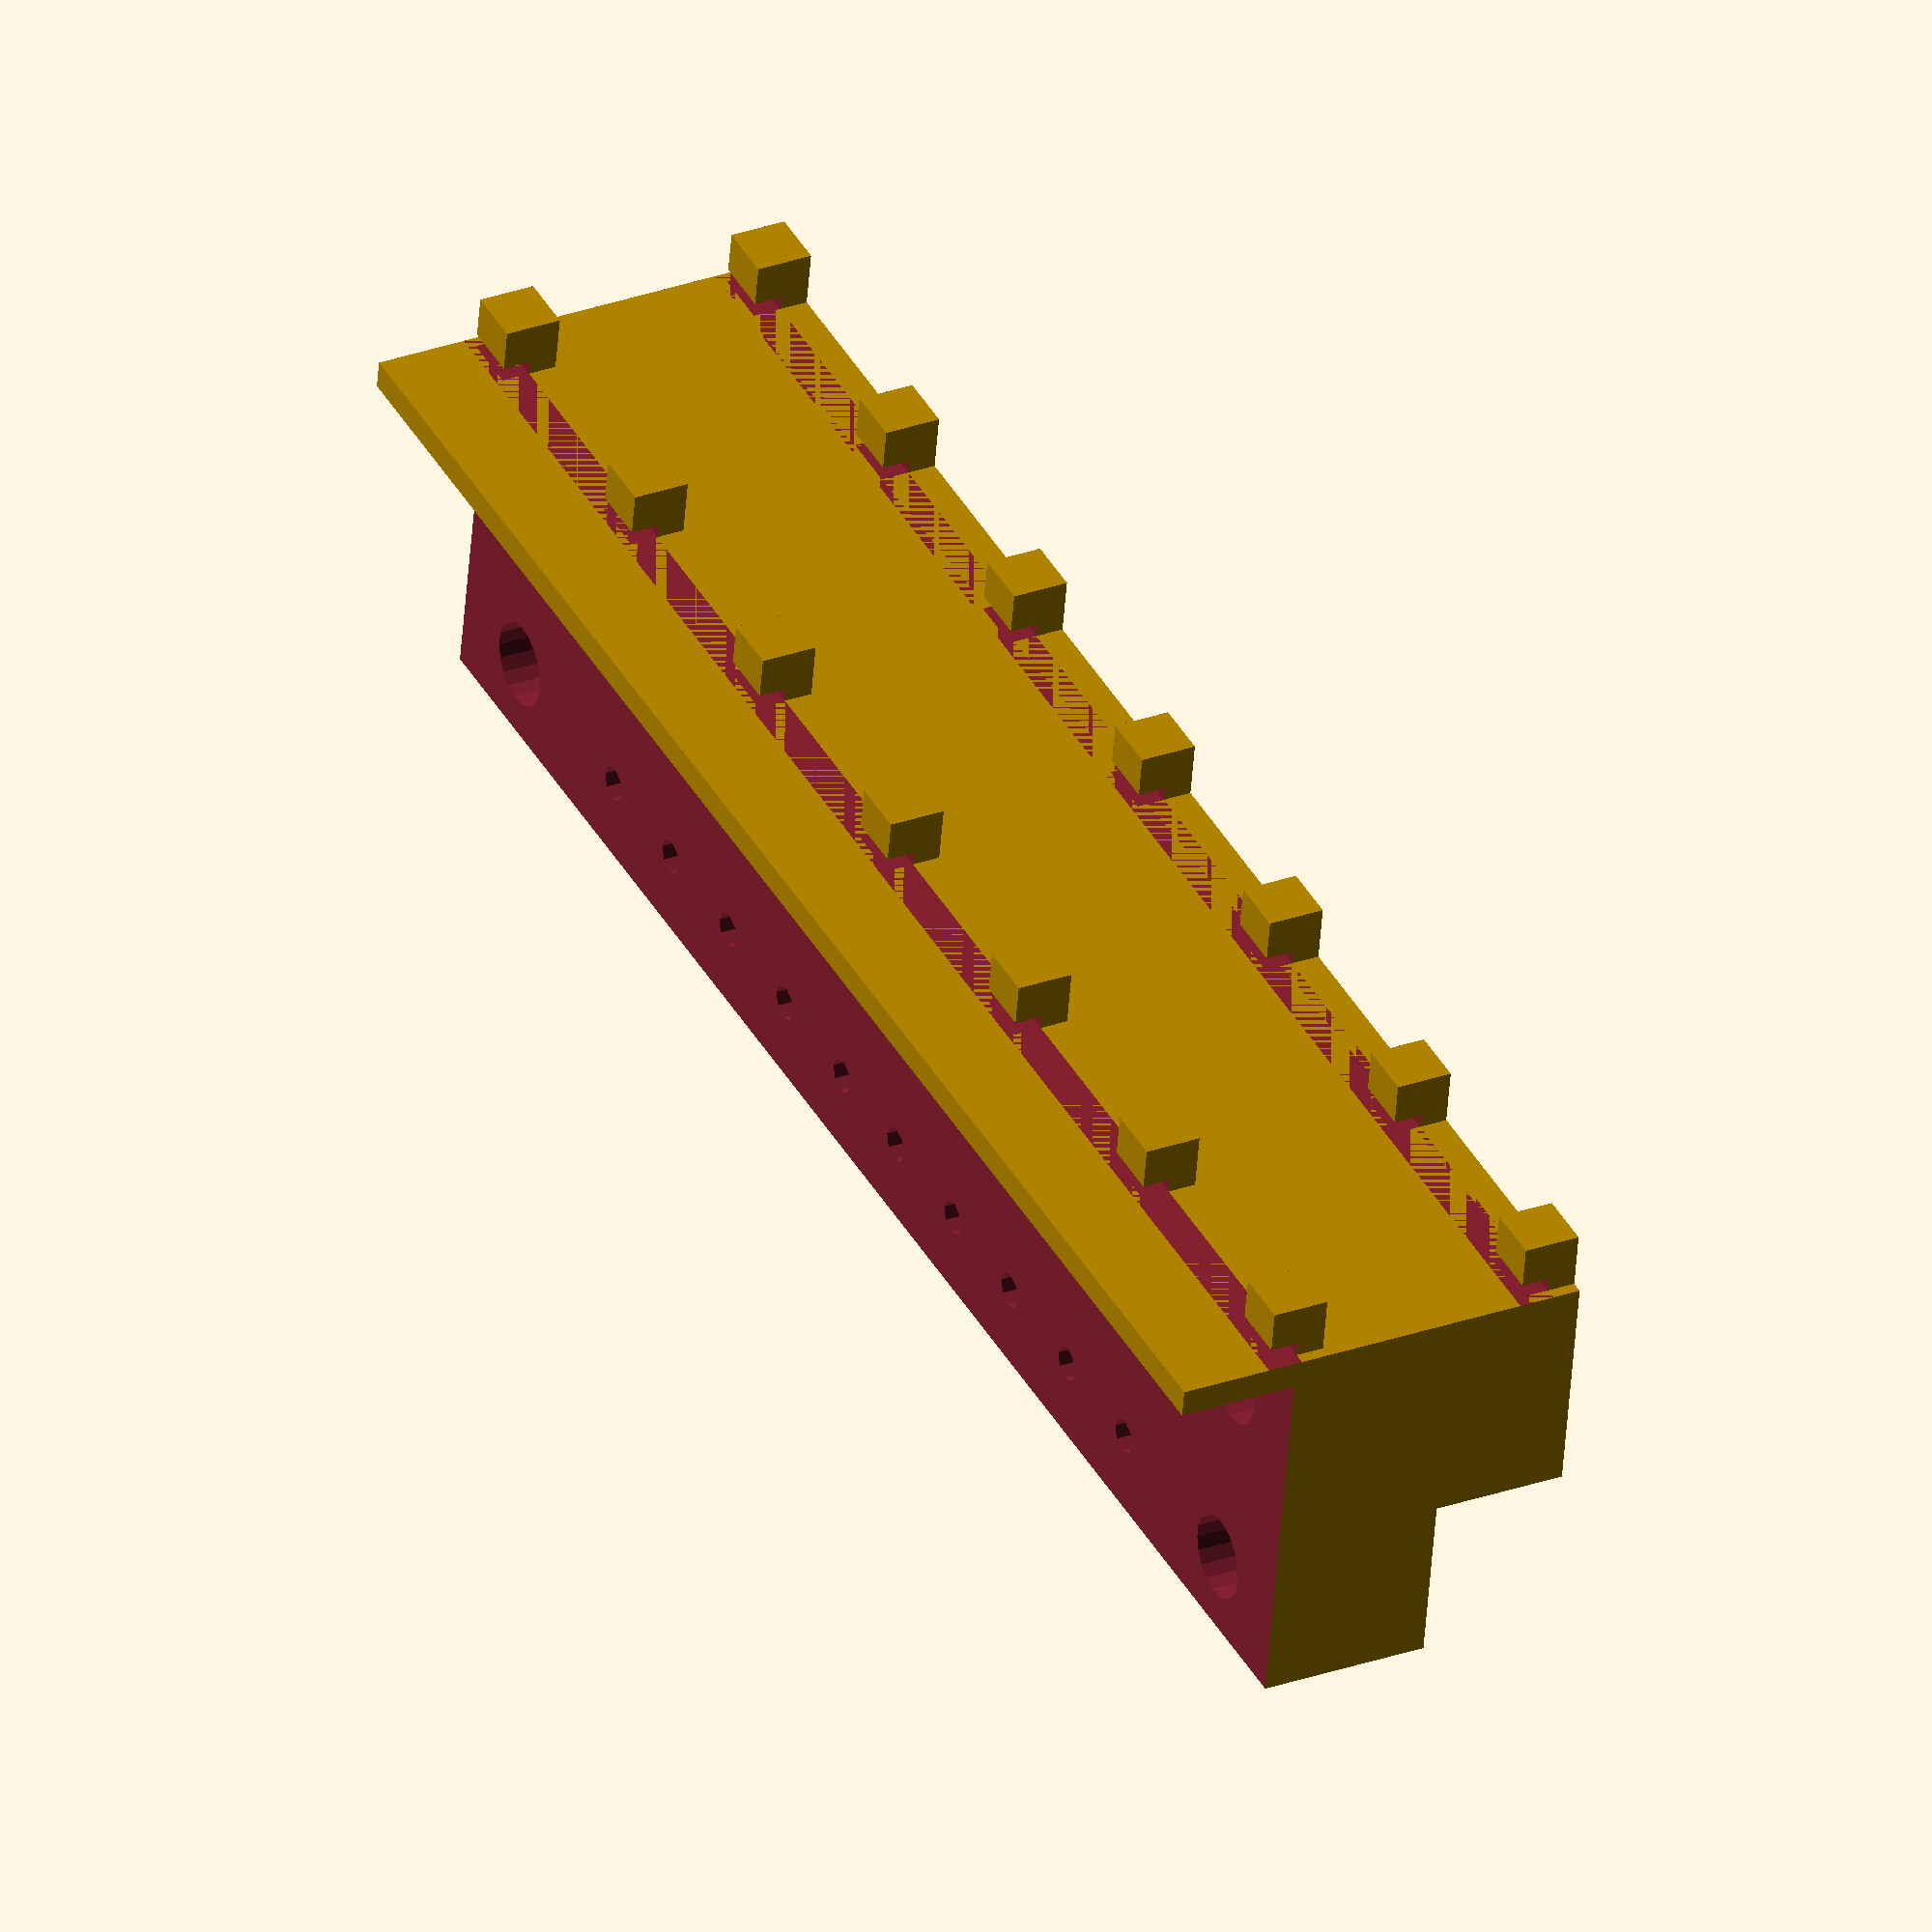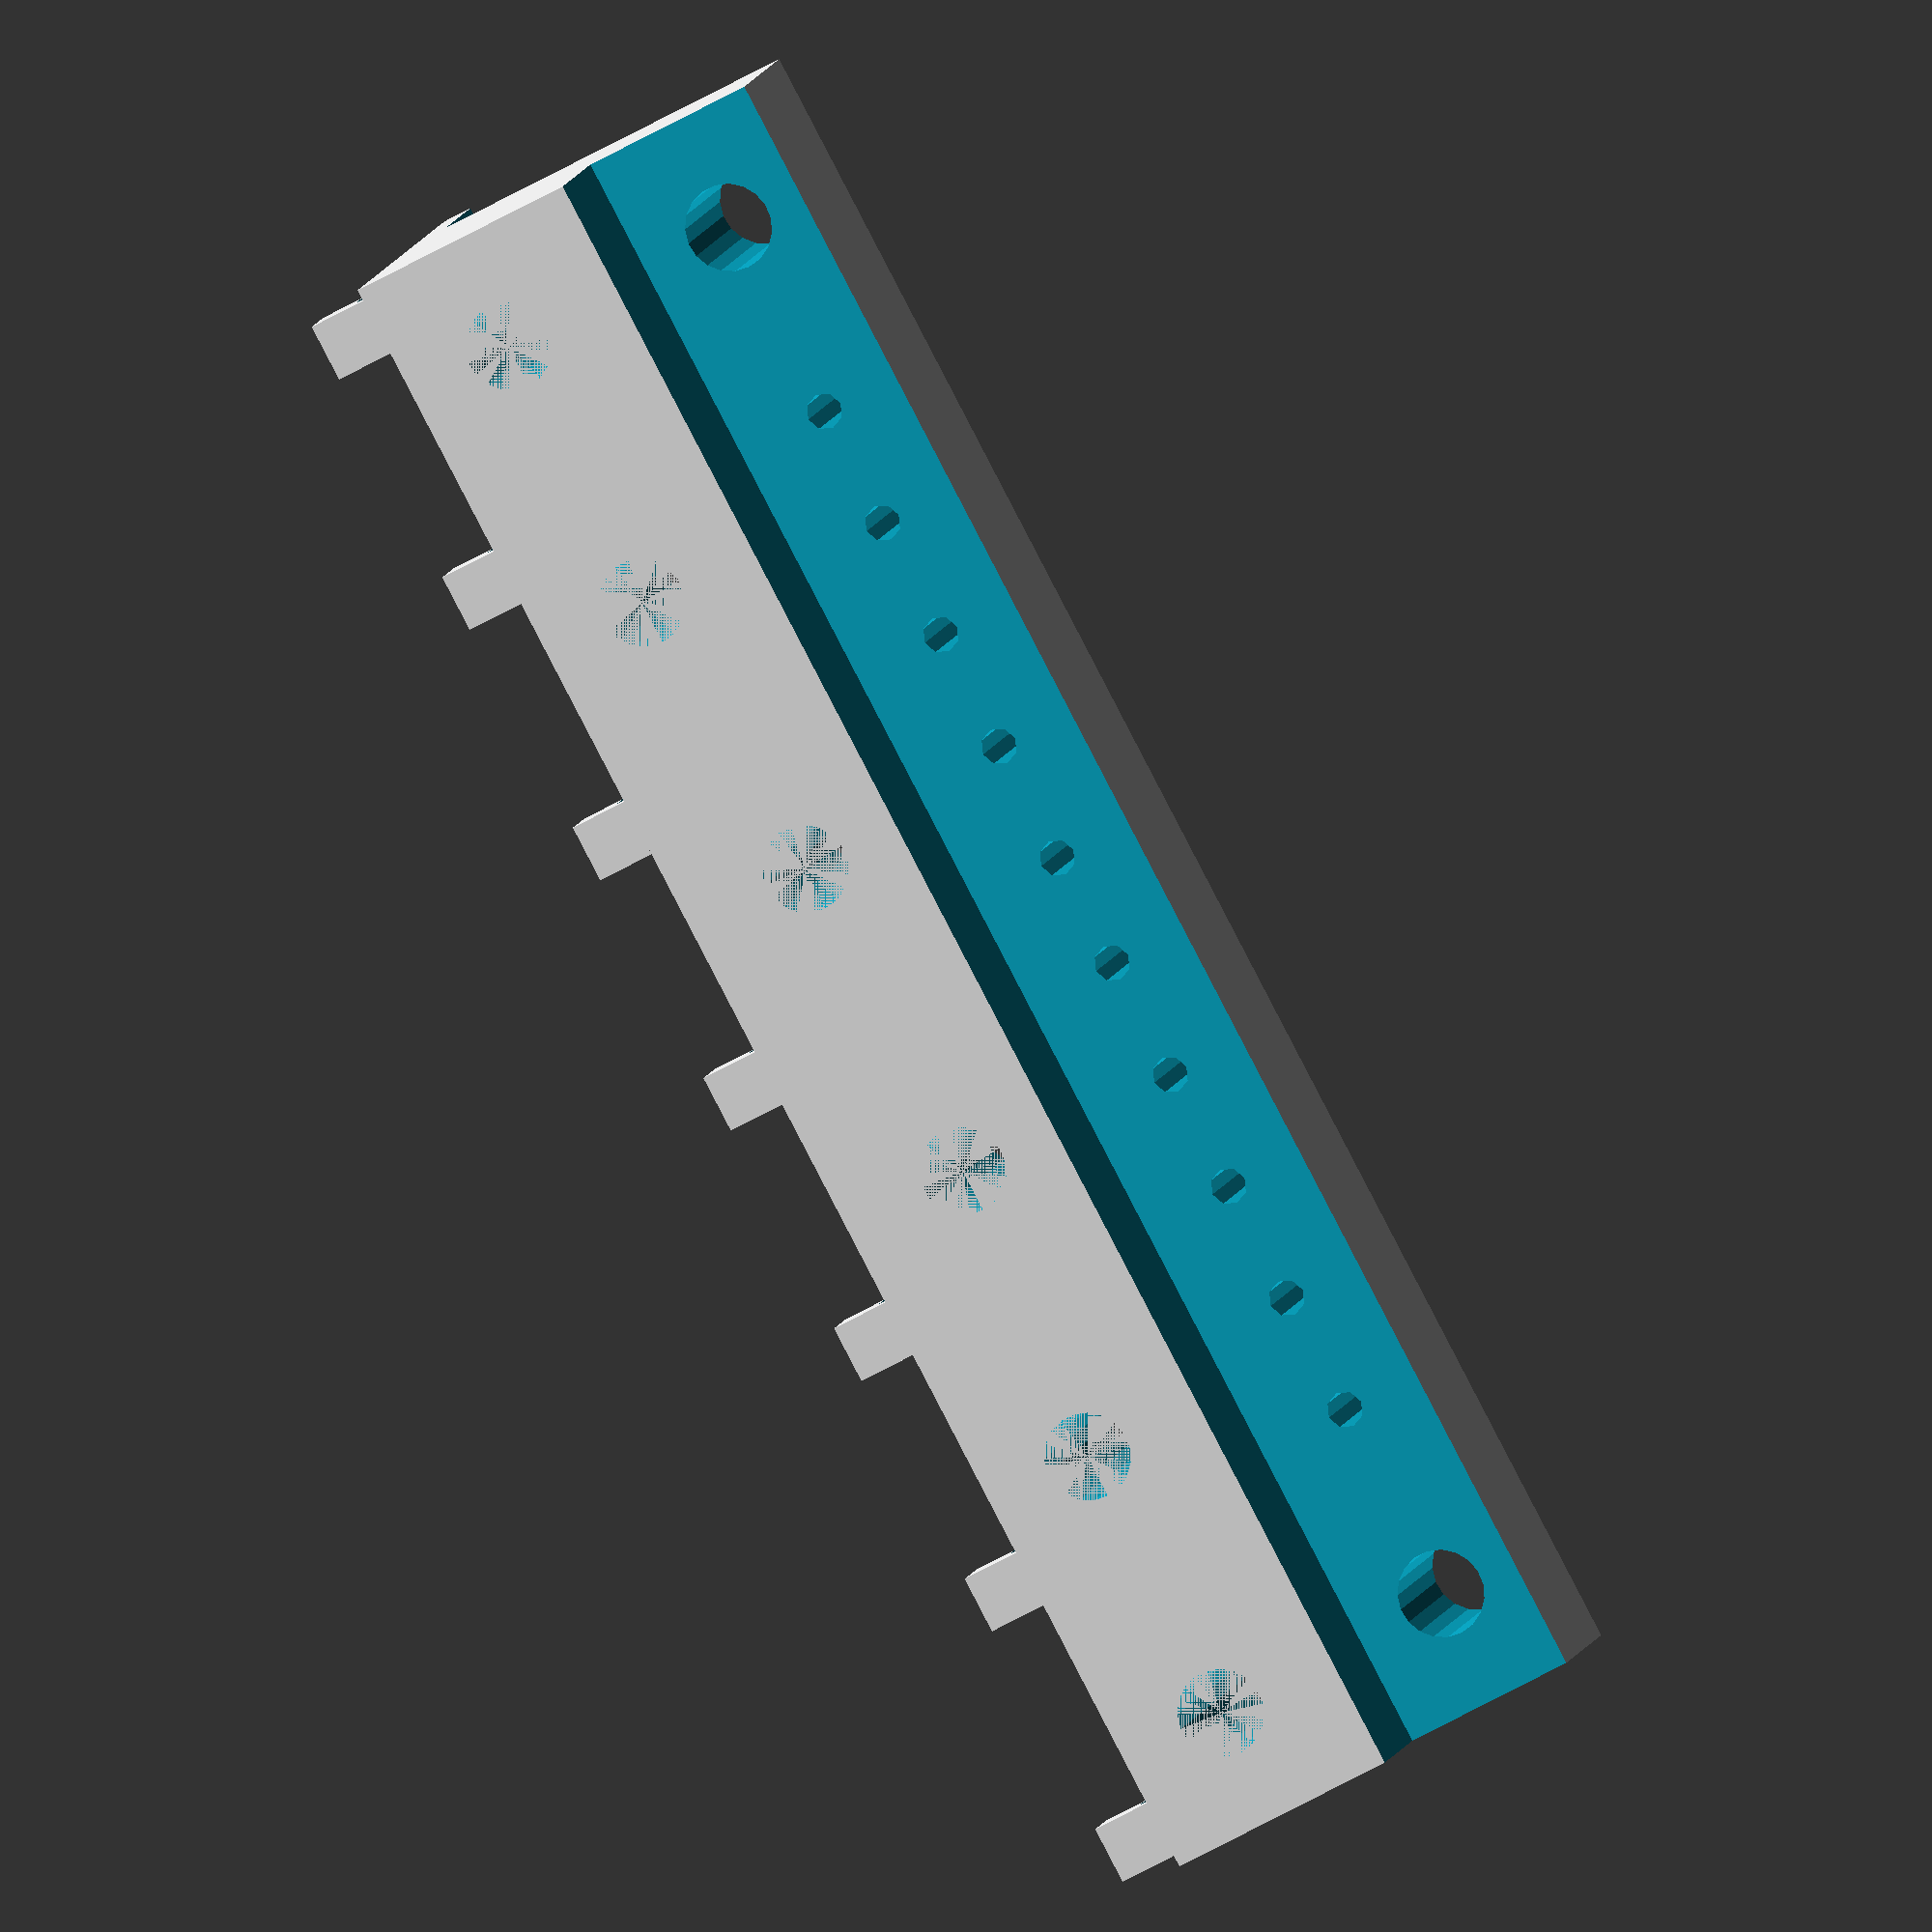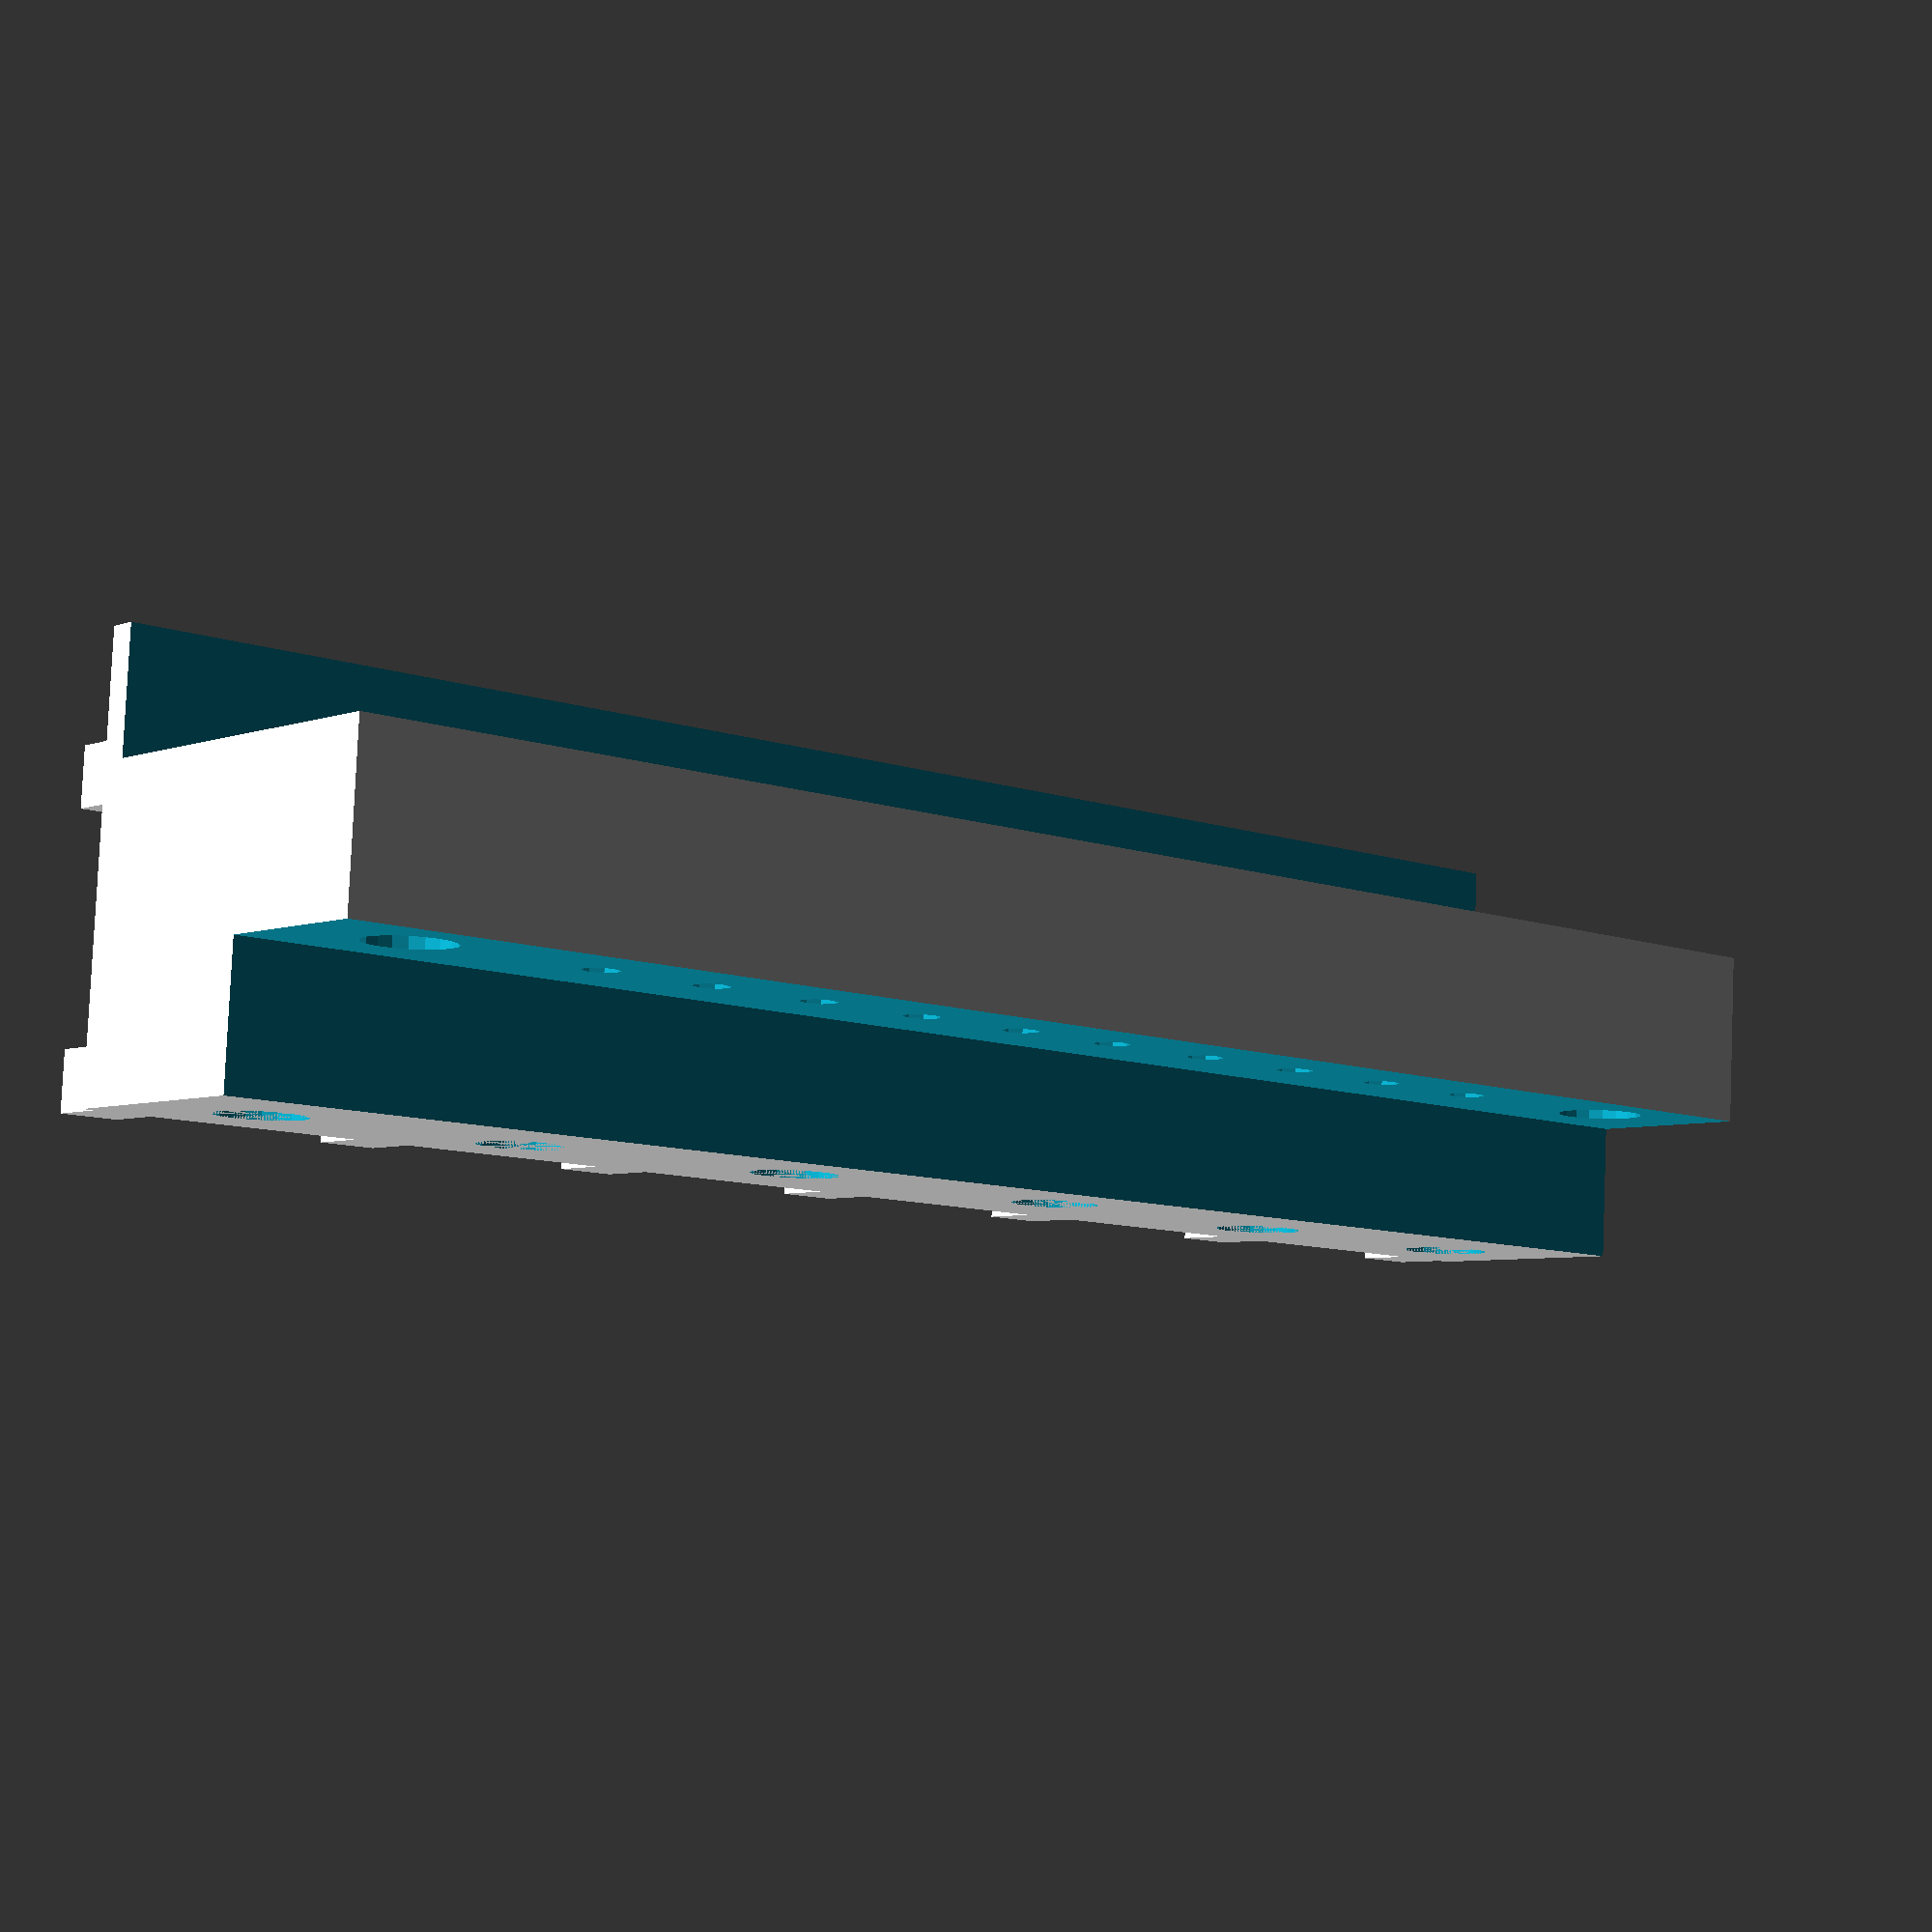
<openscad>
difference() {
    union() {
        translate([-120, 0, 0])
            cube([240, 56, 60]);
        for (a =[0:6])
        translate([a * 38.125 - (120 - (240 - 8 - 6*38.125) / 2), -8, 52])
            cube([8,8,8]);

        for (a =[0:6])
        translate([a * 38.125 - (120 - (240 - 8 - 6*38.125) / 2), -8, 52 - 38.125])
            cube([8,8,8]);
    }
    union() {
        translate([-121, 4, -1])
            cube([242, 56, 18]);
        translate([-121, 32, 41])
            cube([242, 56, 20]);

        translate([-121, -2, 51])
            cube([242, 2, 5]);
        translate([-121, -2, 51 - 38.125])
            cube([242, 2, 5]);
        
        translate([-104, 45, 0])
            cylinder(d=12, h=60);
        translate([104, 45, 0])
            cylinder(d=12, h=60);

        translate([-104, 15, 0])
            cylinder(d=12, h=60);
        translate([104, 15, 0])
            cylinder(d=12, h=60);

        translate([-65, 15, 0])
            cylinder(d=12, h=60);
        translate([65, 15, 0])
            cylinder(d=12, h=60);

        translate([-23, 18, 0])
            cylinder(d=12, h=60);
        translate([23, 18, 0])
            cylinder(d=12, h=60);

        translate([-76, 45, 0])
            cylinder(d=5, h=60);
        translate([76, 45, 0])
            cylinder(d=5, h=60);

        translate([-59, 45, 0])
            cylinder(d=5, h=60);
        translate([59, 45, 0])
            cylinder(d=5, h=60);

        translate([-42, 45, 0])
            cylinder(d=5, h=60);
        translate([42, 45, 0])
            cylinder(d=5, h=60);

        translate([-25, 45, 0])
            cylinder(d=5, h=60);
        translate([25, 45, 0])
            cylinder(d=5, h=60);

        translate([-8, 45, 0])
            cylinder(d=5, h=60);
        translate([8, 45, 0])
            cylinder(d=5, h=60);
    }
}

</openscad>
<views>
elev=150.1 azim=350.6 roll=297.3 proj=o view=wireframe
elev=350.9 azim=61.9 roll=11.3 proj=o view=solid
elev=277.5 azim=40.8 roll=2.4 proj=p view=wireframe
</views>
